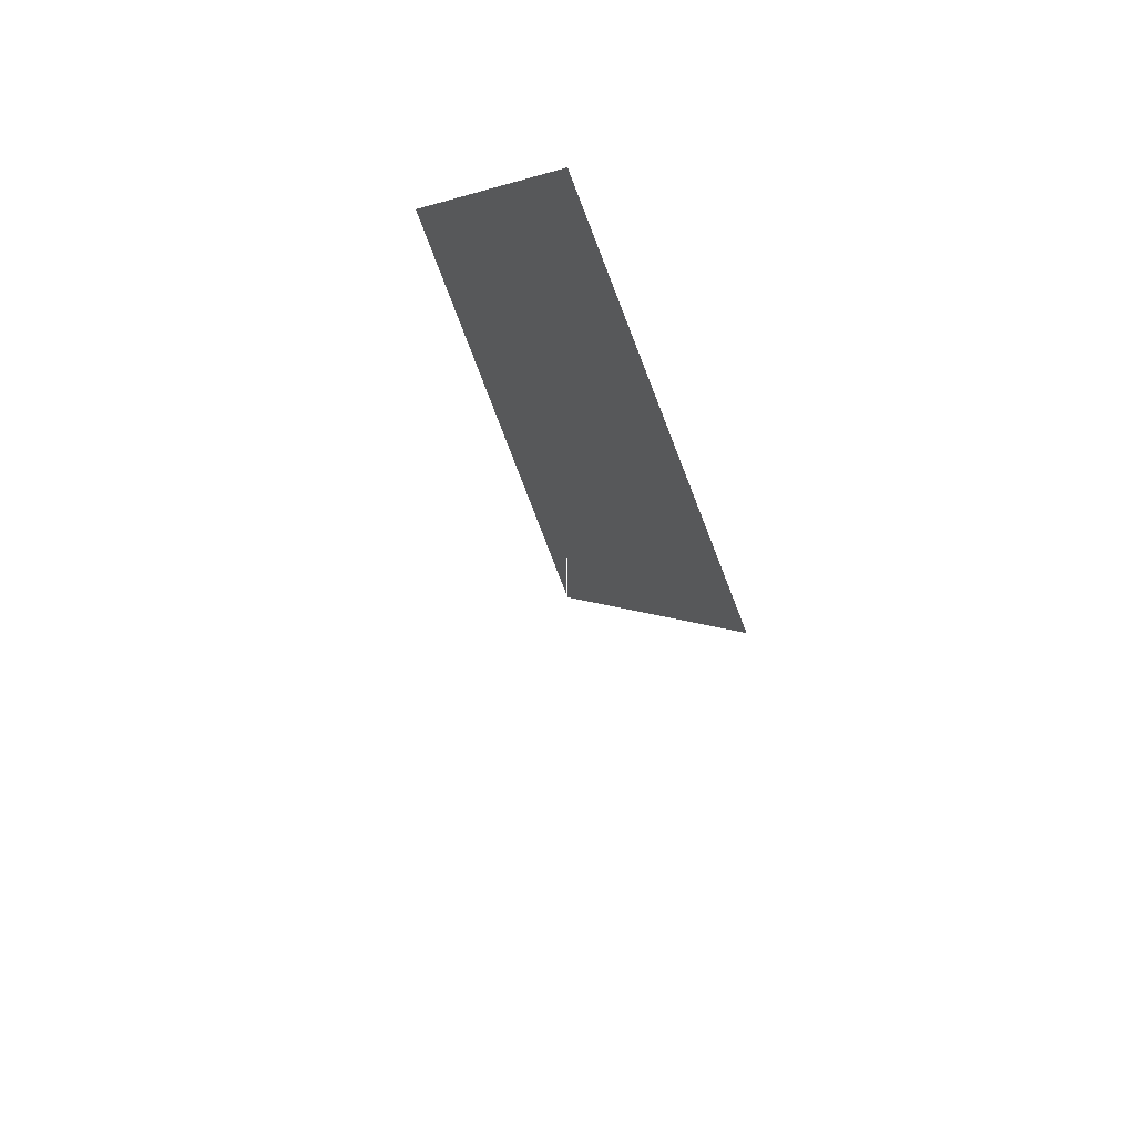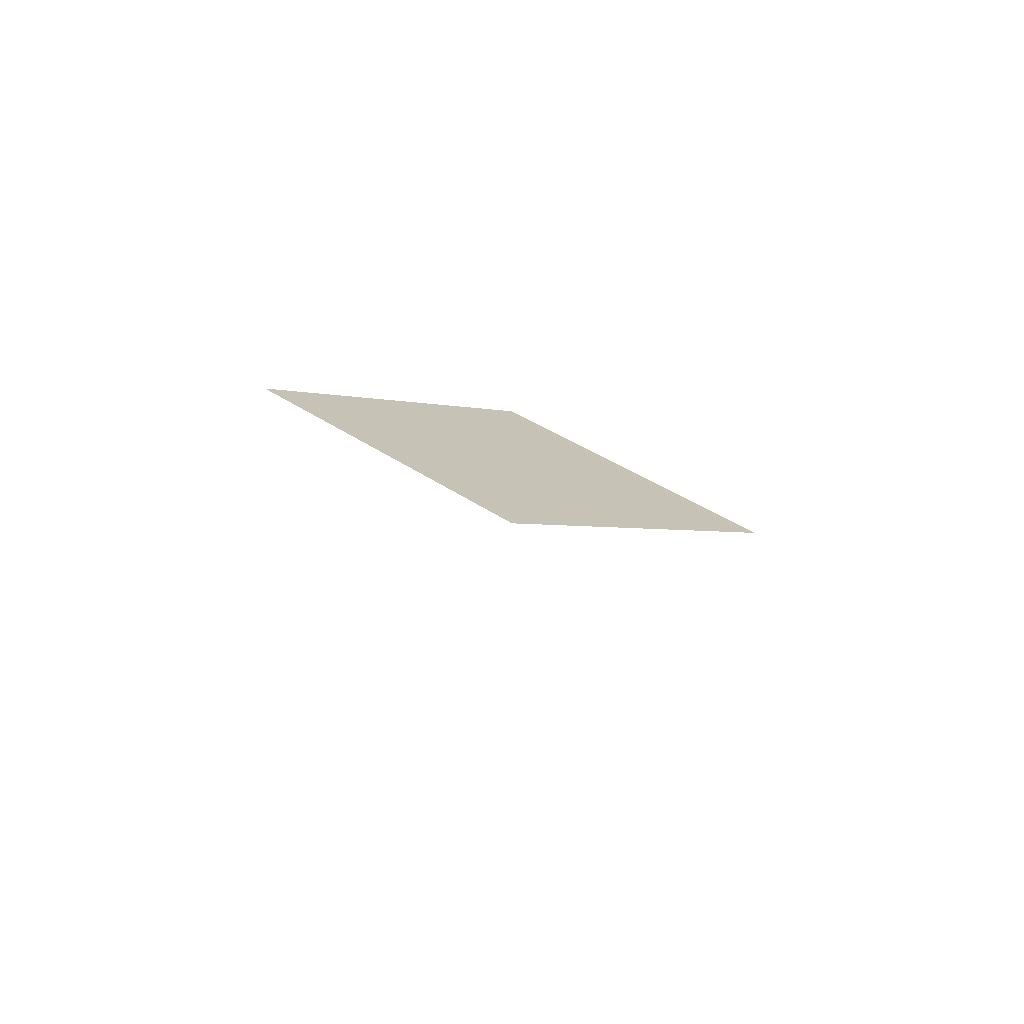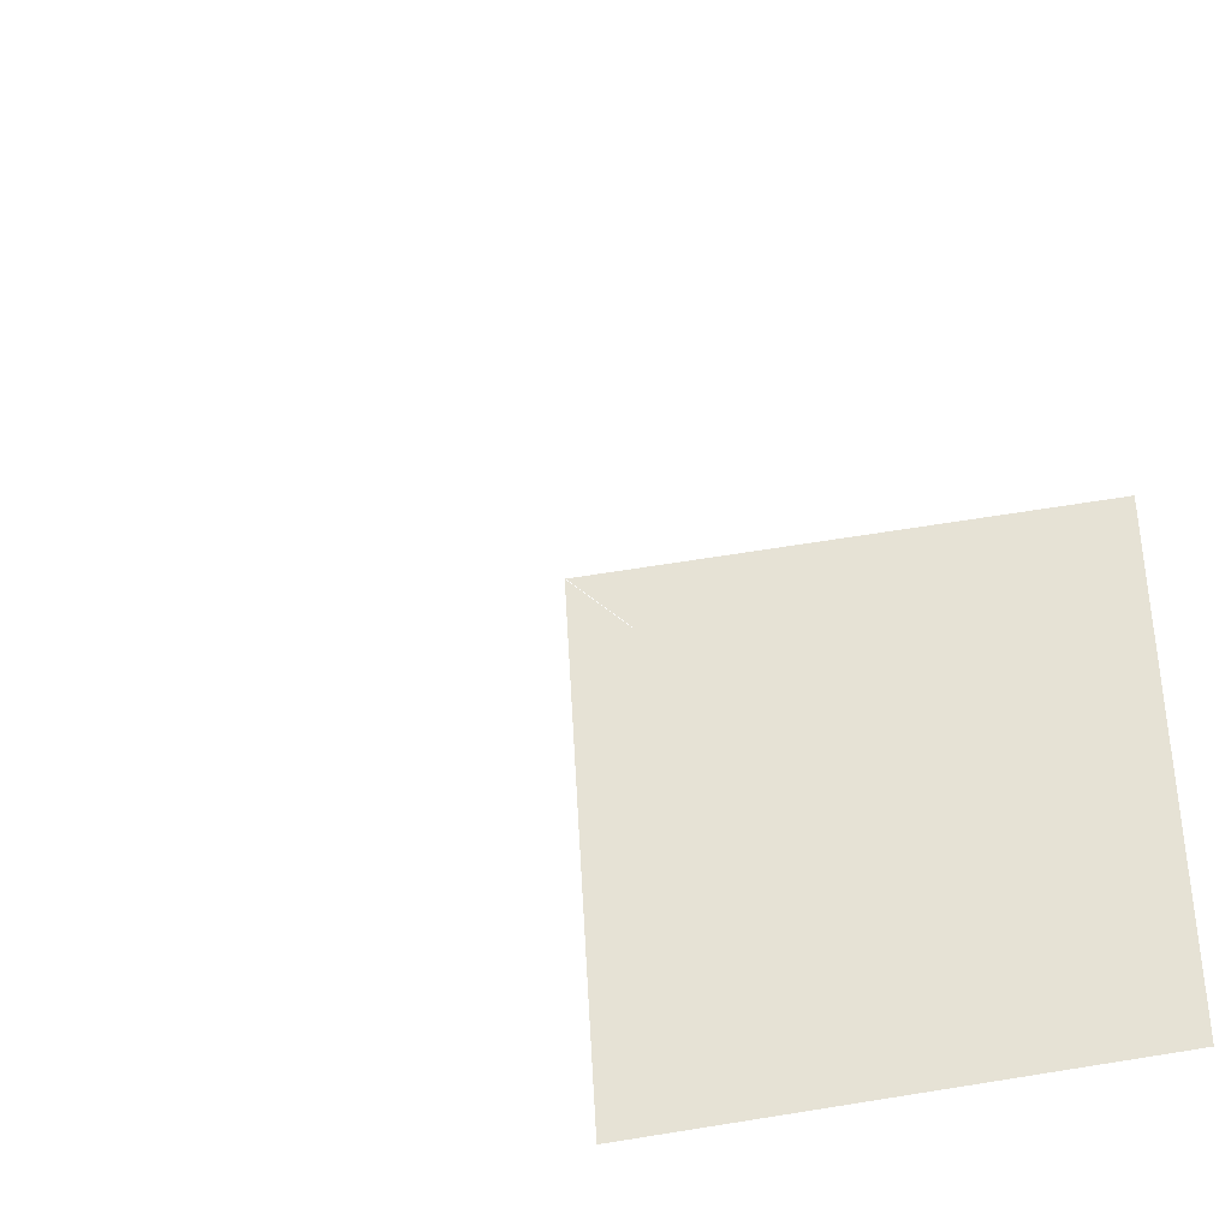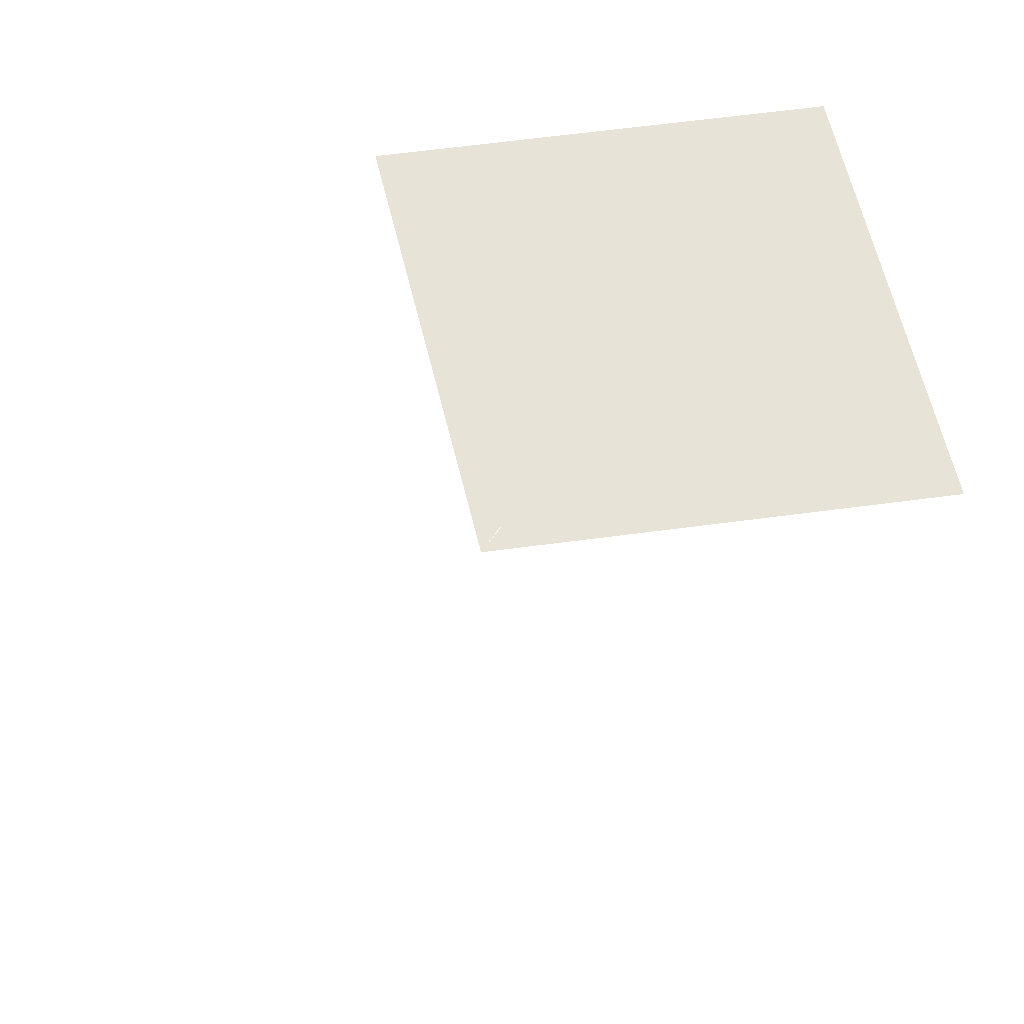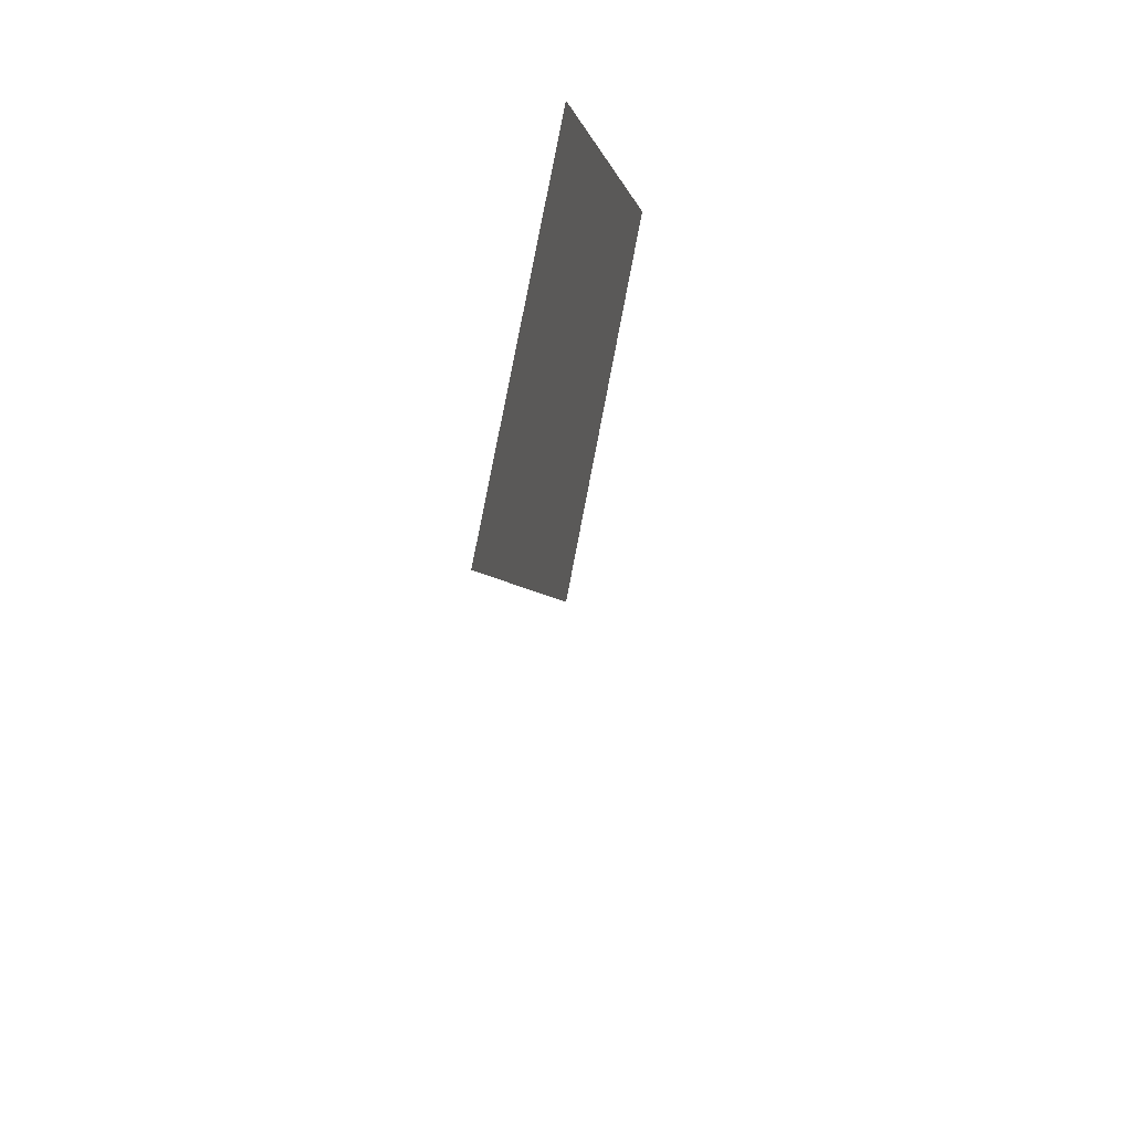
<metadata>
{"format":"obj","ext":"obj","renderer":"f3d","projection":"perspective","resolution":1024,"background":"white","views":[{"elev":49.6,"azim":60.8,"up":"+Z"},{"elev":-74.7,"azim":163.1,"up":"+Z"},{"elev":64.0,"azim":-51.3,"up":"+Y"},{"elev":62.7,"azim":-145.7,"up":"+Y"},{"elev":38.3,"azim":-75.2,"up":"+Z"}]}
</metadata>
<code>
o objs2_26
v 0 0 0
v 0 0 0.034
v 0 0 0.03
v -0.02 0 0.048
v 0 0 0.066
v 0.02 0 0.048
v -0.002 0 0.058
v 0.002 0 0.058
v 0.002 0 0.038
v -0.002 0 0.038
v 0 0 0.05
v 0 0 0.046
v -0.01 0 0.046
v -0.01 0 0.05
l 1 2
f 7 8 9
f 9 10 7
f 11 12 13
f 13 14 11
f 3 4 5
f 5 6 3

</code>
